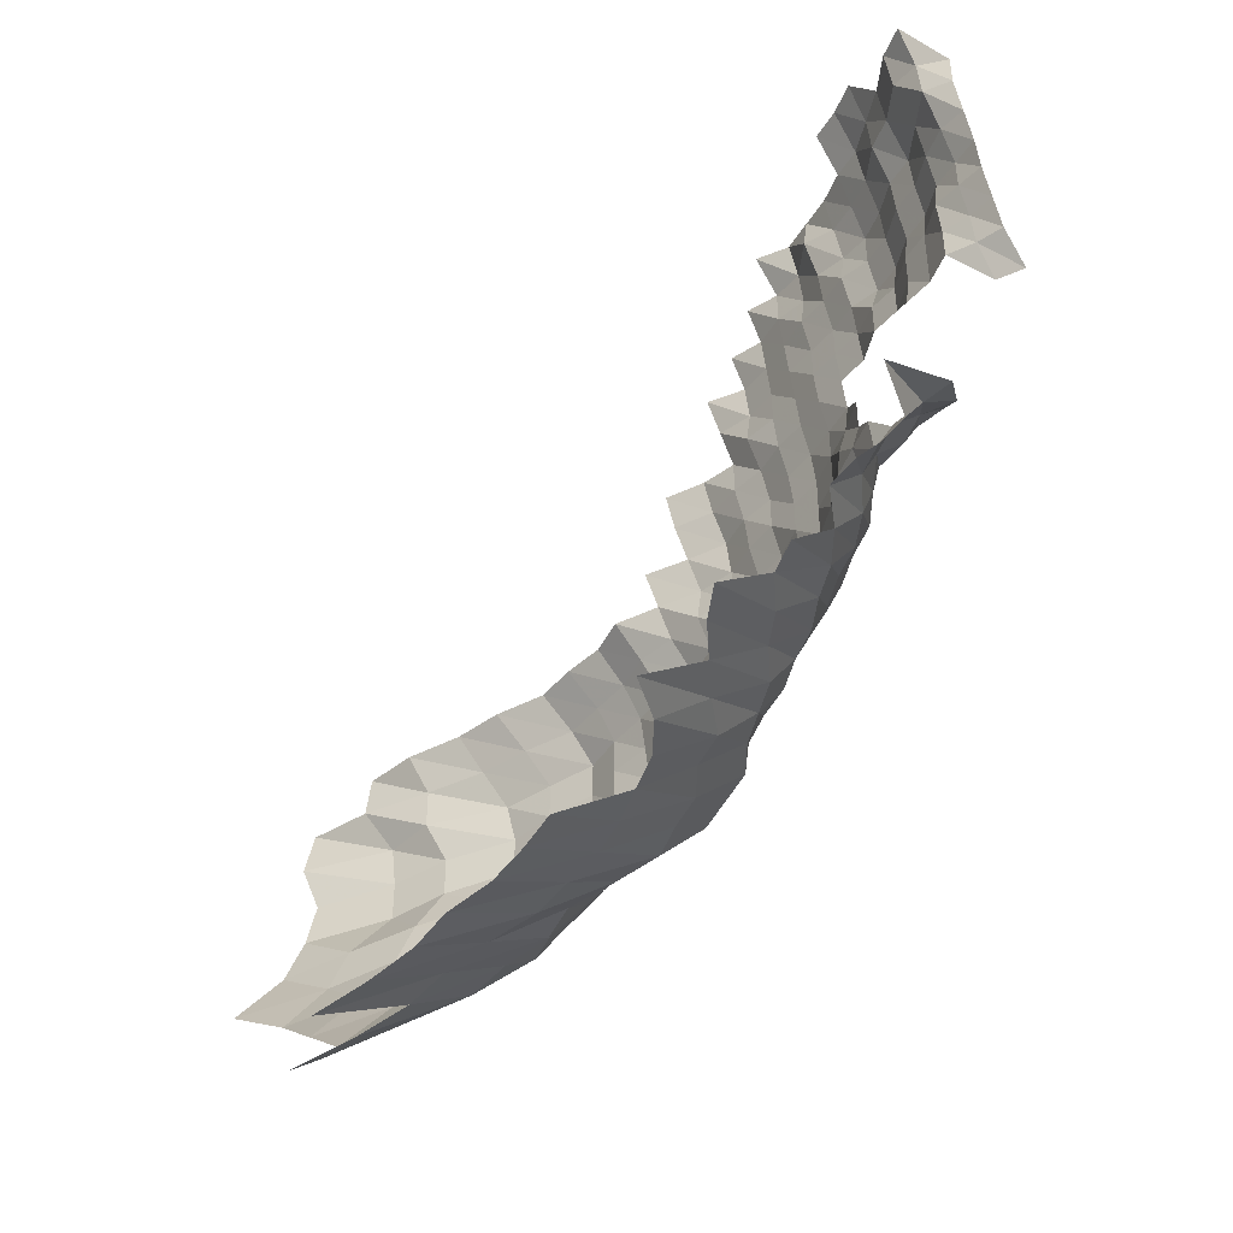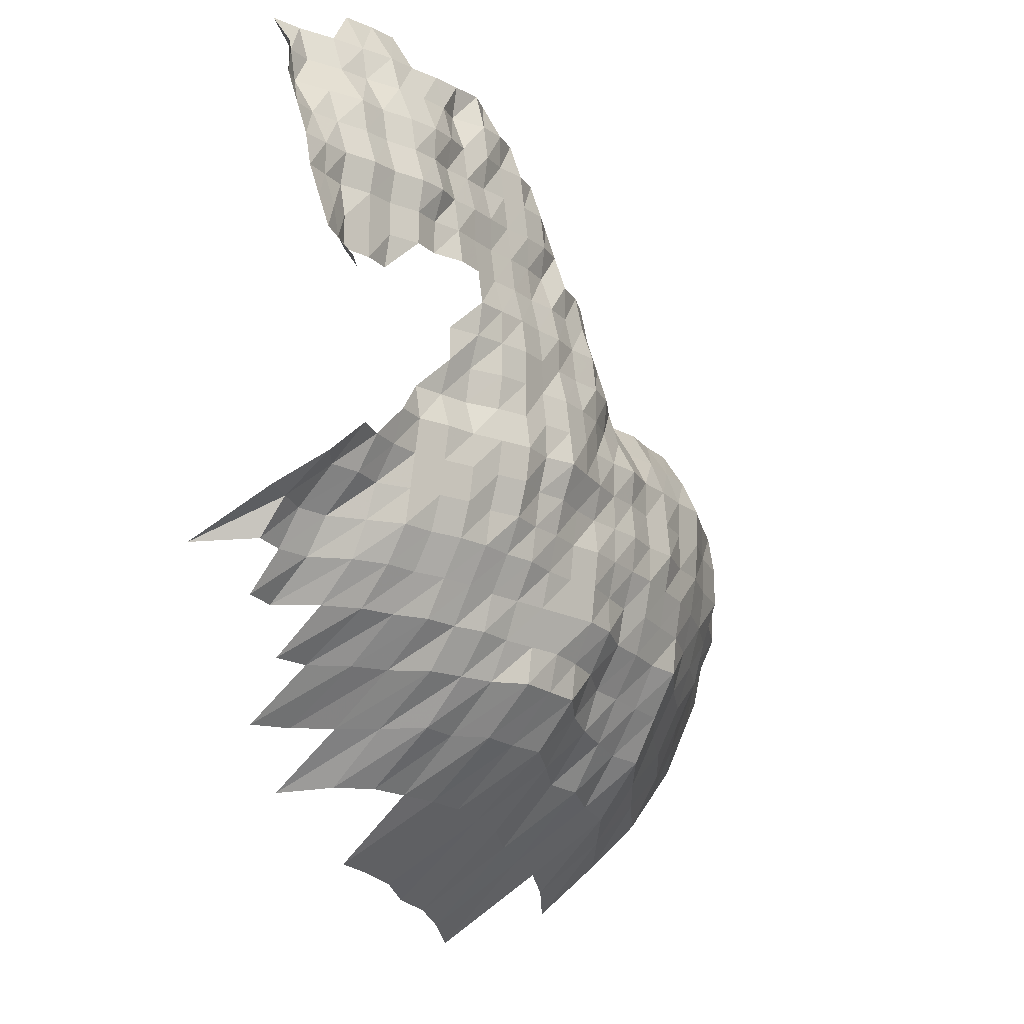
<metadata>
{"format":"obj","ext":"obj","renderer":"f3d","projection":"perspective","resolution":1024,"background":"white","views":[{"elev":-45.6,"azim":77.3,"up":"+Y"},{"elev":-18.0,"azim":143.8,"up":"+Y"}]}
</metadata>
<code>
g
v -0.02595 -0.05113 0.381
v -0.02527 -0.03906 0.371
v -0.025 -0.02802 0.367
v -0.02486 -0.01731 0.365
v -0.02513 -0.006822 0.369
v -0.025 0.003833 0.367
v -0.01453 -0.06053 0.371
v -0.01418 -0.04858 0.362
v -0.01403 -0.03769 0.358
v -0.01367 -0.02664 0.349
v -0.01367 -0.01655 0.349
v -0.01371 -0.00647 0.35
v -0.01399 0.003728 0.357
v -0.01395 0.01402 0.356
v -0.00375 -0.0703 0.366
v -0.003648 -0.05808 0.356
v -0.003576 -0.04684 0.349
v -0.003535 -0.03632 0.345
v -0.003474 -0.02588 0.339
v -0.003474 -0.01607 0.339
v -0.003525 -0.006359 0.344
v -0.003525 0.003593 0.344
v -0.003576 0.01374 0.349
v 0.006745 -0.07978 0.361
v 0.006539 -0.06722 0.35
v 0.00639 -0.05579 0.342
v 0.00624 -0.04483 0.334
v 0.006166 -0.03474 0.33
v 0.006072 -0.02481 0.325
v 0.006072 -0.01541 0.325
v 0.00611 -0.006045 0.327
v 0.006222 0.003478 0.333
v 0.006334 0.01335 0.339
v 0.01738 -0.09123 0.365
v 0.01662 -0.07713 0.349
v 0.01609 -0.06492 0.338
v 0.01571 -0.05384 0.33
v 0.01547 -0.04362 0.325
v 0.01528 -0.03379 0.321
v 0.01519 -0.02436 0.319
v 0.01519 -0.01513 0.319
v 0.01519 -0.005897 0.319
v 0.01547 0.003394 0.325
v 0.01581 0.01307 0.332
v 0.02855 -0.104 0.373
v 0.02687 -0.08773 0.351
v 0.0258 -0.07448 0.337
v 0.02518 -0.06319 0.329
v 0.02457 -0.05237 0.321
v 0.02426 -0.04254 0.317
v 0.02404 -0.03306 0.314
v 0.02388 -0.02382 0.312
v 0.0238 -0.01475 0.311
v 0.0238 -0.005749 0.311
v 0.02419 0.0033 0.316
v 0.02472 0.01272 0.323
v 0.03808 -0.1007 0.361
v 0.03565 -0.08448 0.338
v 0.03428 -0.07182 0.325
v 0.03354 -0.06108 0.318
v 0.0328 -0.05074 0.311
v 0.0327 -0.04161 0.31
v 0.03249 -0.03243 0.308
v 0.03249 -0.02352 0.308
v 0.03249 -0.0146 0.308
v 0.03249 -0.005694 0.308
v 0.03291 0.003259 0.312
v 0.03365 0.01256 0.319
v 0.04731 -0.09816 0.352
v 0.04476 -0.08323 0.333
v 0.04341 -0.07138 0.323
v 0.04234 -0.0605 0.315
v 0.04153 -0.05041 0.309
v 0.04113 -0.04107 0.306
v 0.04086 -0.032 0.304
v 0.04059 -0.02306 0.302
v 0.04072 -0.01437 0.303
v 0.04086 -0.00562 0.304
v 0.0414 0.003217 0.308
v 0.0422 0.01236 0.314
v 0.06076 -0.1145 0.372
v 0.05668 -0.09677 0.347
v 0.05325 -0.08148 0.326
v 0.05194 -0.07028 0.318
v 0.05096 -0.05993 0.312
v 0.04982 -0.04976 0.305
v 0.04933 -0.04053 0.302
v 0.049 -0.03158 0.3
v 0.049 -0.0229 0.3
v 0.04916 -0.01427 0.301
v 0.04916 -0.005564 0.301
v 0.04998 0.003196 0.306
v 0.05096 0.01229 0.312
v 0.06979 -0.1117 0.363
v 0.06537 -0.09481 0.34
v 0.0623 -0.08098 0.324
v 0.06018 -0.06917 0.313
v 0.05941 -0.05935 0.309
v 0.05806 -0.04927 0.302
v 0.05768 -0.04026 0.3
v 0.0571 -0.03127 0.297
v 0.05691 -0.0226 0.296
v 0.0571 -0.01408 0.297
v 0.05691 -0.005472 0.296
v 0.05787 0.003144 0.301
v 0.05845 0.01197 0.304
v 0.05903 0.02097 0.307
v 0.07875 -0.1096 0.356
v 0.07344 -0.09258 0.332
v 0.0699 -0.07898 0.316
v 0.06791 -0.06785 0.307
v 0.0668 -0.05801 0.302
v 0.06548 -0.04829 0.296
v 0.06548 -0.03973 0.296
v 0.06503 -0.03095 0.294
v 0.06503 -0.02245 0.294
v 0.06503 -0.01394 0.294
v 0.06503 -0.005435 0.294
v 0.0657 0.003102 0.297
v 0.06548 0.01166 0.296
v 0.06614 0.02042 0.299
v 0.0668 0.02936 0.302
v 0.06724 0.03836 0.304
v 0.08804 -0.1083 0.352
v 0.08204 -0.09147 0.328
v 0.07729 -0.07723 0.309
v 0.07479 -0.06608 0.299
v 0.07454 -0.05724 0.298
v 0.07329 -0.0478 0.293
v 0.07304 -0.03919 0.292
v 0.07279 -0.03064 0.291
v 0.07304 -0.02229 0.292
v 0.07254 -0.01375 0.29
v 0.07279 -0.00538 0.291
v 0.07279 0.003039 0.291
v 0.07279 0.01146 0.291
v 0.07304 0.01995 0.292
v 0.07379 0.02868 0.295
v 0.07429 0.03747 0.297
v 0.09627 -0.1062 0.345
v 0.09041 -0.09035 0.324
v 0.08595 -0.07698 0.308
v 0.08288 -0.06564 0.297
v 0.08232 -0.05666 0.295
v 0.08149 -0.04764 0.292
v 0.08121 -0.03905 0.291
v 0.08093 -0.03053 0.29
v 0.08065 -0.02207 0.289
v 0.07981 -0.01356 0.286
v 0.07981 -0.005287 0.286
v 0.08009 0.002997 0.287
v 0.08065 0.01138 0.289
v 0.08093 0.01981 0.29
v 0.08149 0.02839 0.292
v 0.08149 0.03684 0.292
v 0.08232 0.04575 0.295
v 0.08316 0.05484 0.298
v 0.105 -0.105 0.341
v 0.09917 -0.08979 0.322
v 0.09424 -0.07648 0.306
v 0.09086 -0.0652 0.295
v 0.09055 -0.05647 0.294
v 0.08962 -0.04747 0.291
v 0.08901 -0.03879 0.289
v 0.08839 -0.03021 0.287
v 0.08778 -0.02176 0.285
v 0.08685 -0.01337 0.282
v 0.08716 -0.005232 0.283
v 0.08747 0.002966 0.284
v 0.08808 0.01126 0.286
v 0.08808 0.01954 0.286
v 0.0887 0.028 0.288
v 0.08962 0.03671 0.291
v 0.08932 0.04498 0.29
v 0.08962 0.05355 0.291
v 0.09055 0.06261 0.294
v 0.1139 -0.104 0.338
v 0.1082 -0.08951 0.321
v 0.1038 -0.07698 0.308
v 0.1001 -0.06564 0.297
v 0.09872 -0.05628 0.293
v 0.09771 -0.04731 0.29
v 0.09636 -0.03838 0.286
v 0.09602 -0.03 0.285
v 0.09569 -0.02168 0.284
v 0.09501 -0.01337 0.282
v 0.09501 -0.005213 0.282
v 0.09535 0.002956 0.283
v 0.09535 0.01114 0.283
v 0.09569 0.0194 0.284
v 0.09636 0.02781 0.286
v 0.0967 0.03621 0.287
v 0.0967 0.04451 0.287
v 0.09703 0.053 0.288
v 0.09737 0.06155 0.289
v 0.09838 0.07063 0.292
v 0.1171 -0.08924 0.32
v 0.1119 -0.07648 0.306
v 0.1087 -0.06564 0.297
v 0.1065 -0.05589 0.291
v 0.1057 -0.04715 0.289
v 0.1043 -0.03825 0.285
v 0.1032 -0.02969 0.282
v 0.1024 -0.02138 0.28
v 0.1021 -0.01323 0.279
v 0.1024 -0.005176 0.28
v 0.1024 0.002924 0.28
v 0.1024 0.01103 0.28
v 0.1028 0.01919 0.281
v 0.1035 0.02752 0.283
v 0.1039 0.03583 0.284
v 0.1043 0.0442 0.285
v 0.1046 0.05263 0.286
v 0.105 0.06112 0.287
v 0.105 0.06942 0.287
v 0.1068 0.07908 0.292
v 0.1271 -0.08979 0.322
v 0.1224 -0.07748 0.31
v 0.1172 -0.06564 0.297
v 0.1149 -0.05589 0.291
v 0.1133 -0.04682 0.287
v 0.1117 -0.03798 0.283
v 0.1113 -0.02969 0.282
v 0.1105 -0.02138 0.28
v 0.1101 -0.01323 0.279
v 0.1105 -0.005176 0.28
v 0.1101 0.002914 0.279
v 0.1101 0.01099 0.279
v 0.1101 0.01906 0.279
v 0.1109 0.02732 0.281
v 0.1113 0.03558 0.282
v 0.1113 0.04374 0.282
v 0.1121 0.05226 0.284
v 0.1117 0.06027 0.283
v 0.1121 0.0687 0.284
v 0.1129 0.07745 0.286
v 0.139 -0.09147 0.328
v 0.1326 -0.07823 0.313
v 0.1271 -0.0663 0.3
v 0.1229 -0.0557 0.29
v 0.1212 -0.04666 0.286
v 0.1195 -0.03785 0.282
v 0.1186 -0.02948 0.28
v 0.1182 -0.0213 0.279
v 0.1182 -0.01323 0.279
v 0.1191 -0.005195 0.281
v 0.1186 0.002924 0.28
v 0.1178 0.01095 0.278
v 0.1174 0.01892 0.277
v 0.1178 0.02703 0.278
v 0.1182 0.0352 0.279
v 0.1182 0.04327 0.279
v 0.1191 0.05171 0.281
v 0.1195 0.06005 0.282
v 0.1208 0.06894 0.285
v 0.1203 0.07691 0.284
v 0.143 -0.07898 0.316
v 0.1362 -0.06652 0.301
v 0.1317 -0.05589 0.291
v 0.1295 -0.04666 0.286
v 0.1276 -0.03785 0.282
v 0.1267 -0.02948 0.28
v 0.1263 -0.0213 0.279
v 0.1258 -0.01318 0.278
v 0.1267 -0.005176 0.28
v 0.1258 0.002903 0.278
v 0.1258 0.01095 0.278
v 0.1245 0.02674 0.275
v 0.1249 0.03482 0.276
v 0.1254 0.04296 0.277
v 0.1263 0.05134 0.279
v 0.1258 0.0592 0.278
v 0.1267 0.06773 0.28
v 0.1276 0.07637 0.282
v 0.1527 -0.07923 0.317
v 0.1464 -0.06718 0.304
v 0.1401 -0.05589 0.291
v 0.1372 -0.0465 0.285
v 0.1353 -0.03771 0.281
v 0.1348 -0.02948 0.28
v 0.1344 -0.0213 0.279
v 0.1339 -0.01318 0.278
v 0.1344 -0.005158 0.279
v 0.1324 0.02674 0.275
v 0.1324 0.0347 0.275
v 0.1315 0.04234 0.273
v 0.1324 0.05061 0.275
v 0.1324 0.05856 0.275
v 0.1339 0.06724 0.278
v 0.1353 0.0761 0.281
v 0.1377 0.08573 0.286
v 0.1547 -0.06696 0.303
v 0.1496 -0.05628 0.293
v 0.146 -0.04666 0.286
v 0.1445 -0.03798 0.283
v 0.1435 -0.02958 0.281
v 0.1414 -0.02115 0.277
v 0.1404 -0.01304 0.275
v 0.1389 0.02645 0.272
v 0.1389 0.03432 0.272
v 0.1383 0.04203 0.271
v 0.1394 0.05024 0.273
v 0.1399 0.05835 0.274
v 0.1414 0.067 0.277
v 0.1424 0.07556 0.279
v 0.145 0.08513 0.284
v 0.1602 -0.05704 0.297
v 0.1559 -0.04715 0.289
v 0.1537 -0.03825 0.285
v 0.15 -0.02927 0.278
v 0.1478 -0.02092 0.274
v 0.1473 0.01865 0.273
v 0.1467 0.02645 0.272
v 0.1467 0.03432 0.272
v 0.1462 0.04203 0.271
v 0.1473 0.05024 0.273
v 0.1478 0.05835 0.274
v 0.15 0.06724 0.278
v 0.1505 0.07556 0.279
v 0.1527 0.08483 0.283
v 0.1671 -0.05647 0.294
v 0.1637 -0.04698 0.288
v 0.1614 -0.03812 0.284
v 0.1574 -0.02916 0.277
v 0.1535 -0.02061 0.27
v 0.1535 0.01844 0.27
v 0.1535 0.02625 0.27
v 0.1535 0.03406 0.27
v 0.1529 0.04172 0.269
v 0.154 0.04987 0.271
v 0.1546 0.05792 0.272
v 0.1574 0.067 0.277
v 0.1586 0.07556 0.279
v 0.1702 -0.0465 0.285
v 0.1672 -0.03758 0.28
v 0.1619 -0.02853 0.271
v 0.1607 0.01837 0.269
v 0.1607 0.02616 0.269
v 0.1613 0.03406 0.27
v 0.1607 0.04172 0.269
v 0.1619 0.04987 0.271
v 0.1631 0.05814 0.273
v 0.166 0.06724 0.278
v 0.1672 0.07583 0.28
v 0.1835 -0.0478 0.293
v 0.1728 -0.03704 0.276
v 0.1628 0.01024 0.26
v 0.1653 0.01803 0.264
v 0.1659 0.02577 0.265
v 0.1672 0.03369 0.267
v 0.1672 0.04141 0.267
v 0.1691 0.04969 0.27
v 0.1716 0.05835 0.274
v 0.1722 0.06652 0.275
v 0.1747 0.07556 0.279
v 0.1671 0.01004 0.255
v 0.1703 0.01776 0.26
v 0.1717 0.02548 0.262
v 0.173 0.03331 0.264
v 0.1736 0.0411 0.265
v 0.1749 0.04913 0.267
v 0.1762 0.05729 0.269
v 0.1762 0.06507 0.269
g curobj_export
f 7 8 1
f 1 8 2
f 8 9 2
f 2 9 3
f 9 10 3
f 3 10 4
f 10 11 4
f 4 11 5
f 11 12 5
f 5 12 6
f 12 13 6
f 15 16 7
f 7 16 8
f 16 17 8
f 8 17 9
f 17 18 9
f 9 18 10
f 18 19 10
f 10 19 11
f 19 20 11
f 11 20 12
f 20 21 12
f 12 21 13
f 21 22 13
f 13 22 14
f 22 23 14
f 24 25 15
f 15 25 16
f 25 26 16
f 16 26 17
f 26 27 17
f 17 27 18
f 27 28 18
f 18 28 19
f 28 29 19
f 19 29 20
f 29 30 20
f 20 30 21
f 30 31 21
f 21 31 22
f 31 32 22
f 22 32 23
f 32 33 23
f 34 35 24
f 24 35 25
f 35 36 25
f 25 36 26
f 36 37 26
f 26 37 27
f 37 38 27
f 27 38 28
f 38 39 28
f 28 39 29
f 39 40 29
f 29 40 30
f 40 41 30
f 30 41 31
f 41 42 31
f 31 42 32
f 42 43 32
f 32 43 33
f 43 44 33
f 45 46 34
f 34 46 35
f 46 47 35
f 35 47 36
f 47 48 36
f 36 48 37
f 48 49 37
f 37 49 38
f 49 50 38
f 38 50 39
f 50 51 39
f 39 51 40
f 51 52 40
f 40 52 41
f 52 53 41
f 41 53 42
f 53 54 42
f 42 54 43
f 54 55 43
f 43 55 44
f 55 56 44
f 45 57 46
f 57 58 46
f 46 58 47
f 58 59 47
f 47 59 48
f 59 60 48
f 48 60 49
f 60 61 49
f 49 61 50
f 61 62 50
f 50 62 51
f 62 63 51
f 51 63 52
f 63 64 52
f 52 64 53
f 64 65 53
f 53 65 54
f 65 66 54
f 54 66 55
f 66 67 55
f 55 67 56
f 67 68 56
f 57 69 58
f 69 70 58
f 58 70 59
f 70 71 59
f 59 71 60
f 71 72 60
f 60 72 61
f 72 73 61
f 61 73 62
f 73 74 62
f 62 74 63
f 74 75 63
f 63 75 64
f 75 76 64
f 64 76 65
f 76 77 65
f 65 77 66
f 77 78 66
f 66 78 67
f 78 79 67
f 67 79 68
f 79 80 68
f 81 82 69
f 69 82 70
f 82 83 70
f 70 83 71
f 83 84 71
f 71 84 72
f 84 85 72
f 72 85 73
f 85 86 73
f 73 86 74
f 86 87 74
f 74 87 75
f 87 88 75
f 75 88 76
f 88 89 76
f 76 89 77
f 89 90 77
f 77 90 78
f 90 91 78
f 78 91 79
f 91 92 79
f 79 92 80
f 92 93 80
f 81 94 82
f 94 95 82
f 82 95 83
f 95 96 83
f 83 96 84
f 96 97 84
f 84 97 85
f 97 98 85
f 85 98 86
f 98 99 86
f 86 99 87
f 99 100 87
f 87 100 88
f 100 101 88
f 88 101 89
f 101 102 89
f 89 102 90
f 102 103 90
f 90 103 91
f 103 104 91
f 91 104 92
f 104 105 92
f 92 105 93
f 105 106 93
f 94 108 95
f 108 109 95
f 95 109 96
f 109 110 96
f 96 110 97
f 110 111 97
f 97 111 98
f 111 112 98
f 98 112 99
f 112 113 99
f 99 113 100
f 113 114 100
f 100 114 101
f 114 115 101
f 101 115 102
f 115 116 102
f 102 116 103
f 116 117 103
f 103 117 104
f 117 118 104
f 104 118 105
f 118 119 105
f 105 119 106
f 119 120 106
f 106 120 107
f 120 121 107
f 108 124 109
f 124 125 109
f 109 125 110
f 125 126 110
f 110 126 111
f 126 127 111
f 111 127 112
f 127 128 112
f 112 128 113
f 128 129 113
f 113 129 114
f 129 130 114
f 114 130 115
f 130 131 115
f 115 131 116
f 131 132 116
f 116 132 117
f 132 133 117
f 117 133 118
f 133 134 118
f 118 134 119
f 134 135 119
f 119 135 120
f 135 136 120
f 120 136 121
f 136 137 121
f 121 137 122
f 137 138 122
f 122 138 123
f 138 139 123
f 124 140 125
f 140 141 125
f 125 141 126
f 141 142 126
f 126 142 127
f 142 143 127
f 127 143 128
f 143 144 128
f 128 144 129
f 144 145 129
f 129 145 130
f 145 146 130
f 130 146 131
f 146 147 131
f 131 147 132
f 147 148 132
f 132 148 133
f 148 149 133
f 133 149 134
f 149 150 134
f 134 150 135
f 150 151 135
f 135 151 136
f 151 152 136
f 136 152 137
f 152 153 137
f 137 153 138
f 153 154 138
f 138 154 139
f 154 155 139
f 140 158 141
f 158 159 141
f 141 159 142
f 159 160 142
f 142 160 143
f 160 161 143
f 143 161 144
f 161 162 144
f 144 162 145
f 162 163 145
f 145 163 146
f 163 164 146
f 146 164 147
f 164 165 147
f 147 165 148
f 165 166 148
f 148 166 149
f 166 167 149
f 149 167 150
f 167 168 150
f 150 168 151
f 168 169 151
f 151 169 152
f 169 170 152
f 152 170 153
f 170 171 153
f 153 171 154
f 171 172 154
f 154 172 155
f 172 173 155
f 155 173 156
f 173 174 156
f 156 174 157
f 174 175 157
f 158 177 159
f 177 178 159
f 159 178 160
f 178 179 160
f 160 179 161
f 179 180 161
f 161 180 162
f 180 181 162
f 162 181 163
f 181 182 163
f 163 182 164
f 182 183 164
f 164 183 165
f 183 184 165
f 165 184 166
f 184 185 166
f 166 185 167
f 185 186 167
f 167 186 168
f 186 187 168
f 168 187 169
f 187 188 169
f 169 188 170
f 188 189 170
f 170 189 171
f 189 190 171
f 171 190 172
f 190 191 172
f 172 191 173
f 191 192 173
f 173 192 174
f 192 193 174
f 174 193 175
f 193 194 175
f 175 194 176
f 194 195 176
f 178 197 179
f 197 198 179
f 179 198 180
f 198 199 180
f 180 199 181
f 199 200 181
f 181 200 182
f 200 201 182
f 182 201 183
f 201 202 183
f 183 202 184
f 202 203 184
f 184 203 185
f 203 204 185
f 185 204 186
f 204 205 186
f 186 205 187
f 205 206 187
f 187 206 188
f 206 207 188
f 188 207 189
f 207 208 189
f 189 208 190
f 208 209 190
f 190 209 191
f 209 210 191
f 191 210 192
f 210 211 192
f 192 211 193
f 211 212 193
f 193 212 194
f 212 213 194
f 194 213 195
f 213 214 195
f 195 214 196
f 214 215 196
f 197 217 198
f 217 218 198
f 198 218 199
f 218 219 199
f 199 219 200
f 219 220 200
f 200 220 201
f 220 221 201
f 201 221 202
f 221 222 202
f 202 222 203
f 222 223 203
f 203 223 204
f 223 224 204
f 204 224 205
f 224 225 205
f 205 225 206
f 225 226 206
f 206 226 207
f 226 227 207
f 207 227 208
f 227 228 208
f 208 228 209
f 228 229 209
f 209 229 210
f 229 230 210
f 210 230 211
f 230 231 211
f 211 231 212
f 231 232 212
f 212 232 213
f 232 233 213
f 213 233 214
f 233 234 214
f 214 234 215
f 234 235 215
f 215 235 216
f 235 236 216
f 217 237 218
f 237 238 218
f 218 238 219
f 238 239 219
f 219 239 220
f 239 240 220
f 220 240 221
f 240 241 221
f 221 241 222
f 241 242 222
f 222 242 223
f 242 243 223
f 223 243 224
f 243 244 224
f 224 244 225
f 244 245 225
f 225 245 226
f 245 246 226
f 226 246 227
f 246 247 227
f 227 247 228
f 247 248 228
f 228 248 229
f 248 249 229
f 229 249 230
f 249 250 230
f 230 250 231
f 250 251 231
f 231 251 232
f 251 252 232
f 232 252 233
f 252 253 233
f 233 253 234
f 253 254 234
f 234 254 235
f 254 255 235
f 235 255 236
f 255 256 236
f 238 257 239
f 257 258 239
f 239 258 240
f 258 259 240
f 240 259 241
f 259 260 241
f 241 260 242
f 260 261 242
f 242 261 243
f 261 262 243
f 243 262 244
f 262 263 244
f 244 263 245
f 263 264 245
f 245 264 246
f 264 265 246
f 246 265 247
f 265 266 247
f 247 266 248
f 266 267 248
f 248 267 249
f 250 268 251
f 268 269 251
f 251 269 252
f 269 270 252
f 252 270 253
f 270 271 253
f 253 271 254
f 271 272 254
f 254 272 255
f 272 273 255
f 255 273 256
f 273 274 256
f 257 275 258
f 275 276 258
f 258 276 259
f 276 277 259
f 259 277 260
f 277 278 260
f 260 278 261
f 278 279 261
f 261 279 262
f 279 280 262
f 262 280 263
f 280 281 263
f 263 281 264
f 281 282 264
f 264 282 265
f 282 283 265
f 265 283 266
f 268 284 269
f 284 285 269
f 269 285 270
f 285 286 270
f 270 286 271
f 286 287 271
f 271 287 272
f 287 288 272
f 272 288 273
f 288 289 273
f 273 289 274
f 289 290 274
f 276 292 277
f 292 293 277
f 277 293 278
f 293 294 278
f 278 294 279
f 294 295 279
f 279 295 280
f 295 296 280
f 280 296 281
f 296 297 281
f 281 297 282
f 297 298 282
f 282 298 283
f 284 299 285
f 299 300 285
f 285 300 286
f 300 301 286
f 286 301 287
f 301 302 287
f 287 302 288
f 302 303 288
f 288 303 289
f 303 304 289
f 289 304 290
f 304 305 290
f 290 305 291
f 305 306 291
f 293 307 294
f 307 308 294
f 294 308 295
f 308 309 295
f 295 309 296
f 309 310 296
f 296 310 297
f 310 311 297
f 297 311 298
f 312 313 299
f 299 313 300
f 313 314 300
f 300 314 301
f 314 315 301
f 301 315 302
f 315 316 302
f 302 316 303
f 316 317 303
f 303 317 304
f 317 318 304
f 304 318 305
f 318 319 305
f 305 319 306
f 319 320 306
f 307 321 308
f 321 322 308
f 308 322 309
f 322 323 309
f 309 323 310
f 323 324 310
f 310 324 311
f 324 325 311
f 312 326 313
f 326 327 313
f 313 327 314
f 327 328 314
f 314 328 315
f 328 329 315
f 315 329 316
f 329 330 316
f 316 330 317
f 330 331 317
f 317 331 318
f 331 332 318
f 318 332 319
f 332 333 319
f 319 333 320
f 322 334 323
f 334 335 323
f 323 335 324
f 335 336 324
f 324 336 325
f 326 337 327
f 337 338 327
f 327 338 328
f 338 339 328
f 328 339 329
f 339 340 329
f 329 340 330
f 340 341 330
f 330 341 331
f 341 342 331
f 331 342 332
f 342 343 332
f 332 343 333
f 343 344 333
f 334 345 335
f 345 346 335
f 335 346 336
f 347 348 337
f 337 348 338
f 348 349 338
f 338 349 339
f 349 350 339
f 339 350 340
f 350 351 340
f 340 351 341
f 351 352 341
f 341 352 342
f 352 353 342
f 342 353 343
f 353 354 343
f 343 354 344
f 354 355 344
f 347 356 348
f 356 357 348
f 348 357 349
f 357 358 349
f 349 358 350
f 358 359 350
f 350 359 351
f 359 360 351
f 351 360 352
f 360 361 352
f 352 361 353
f 361 362 353
f 353 362 354
f 362 363 354
f 354 363 355

</code>
